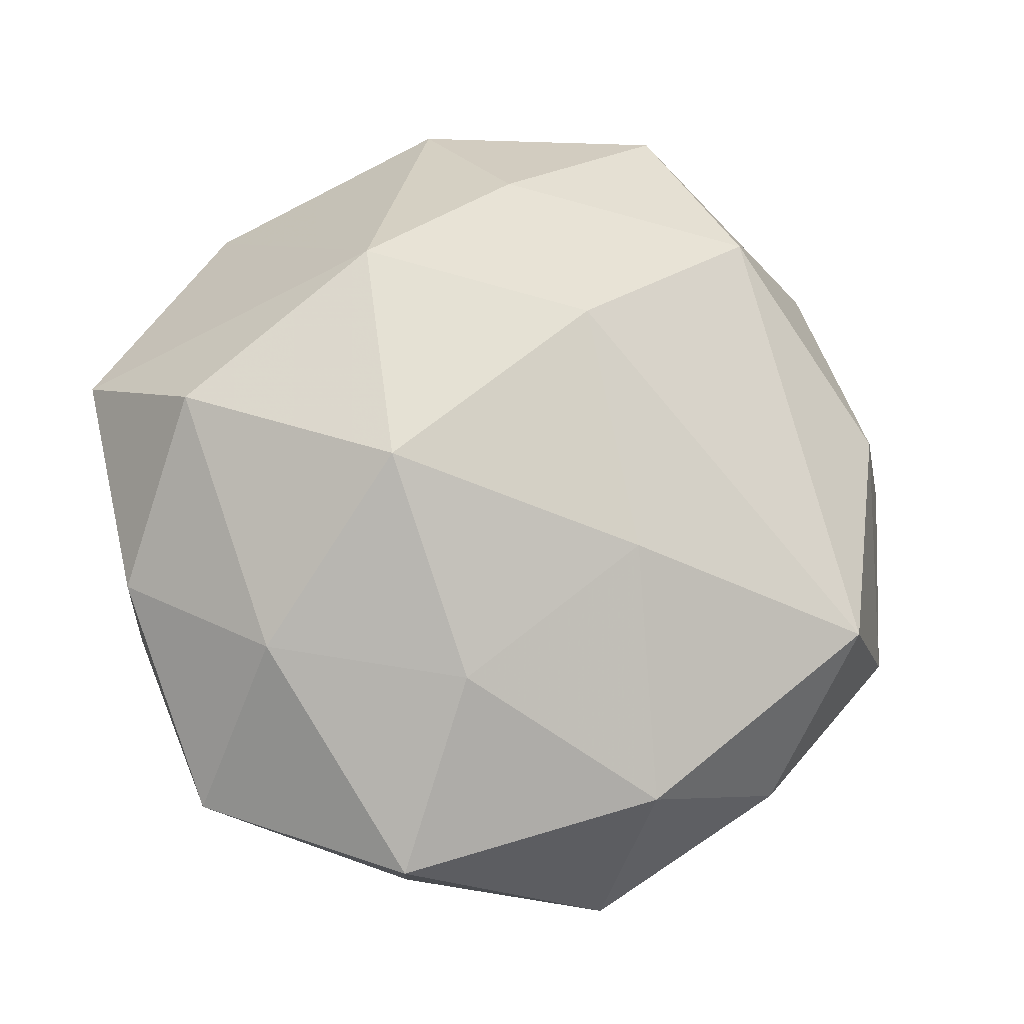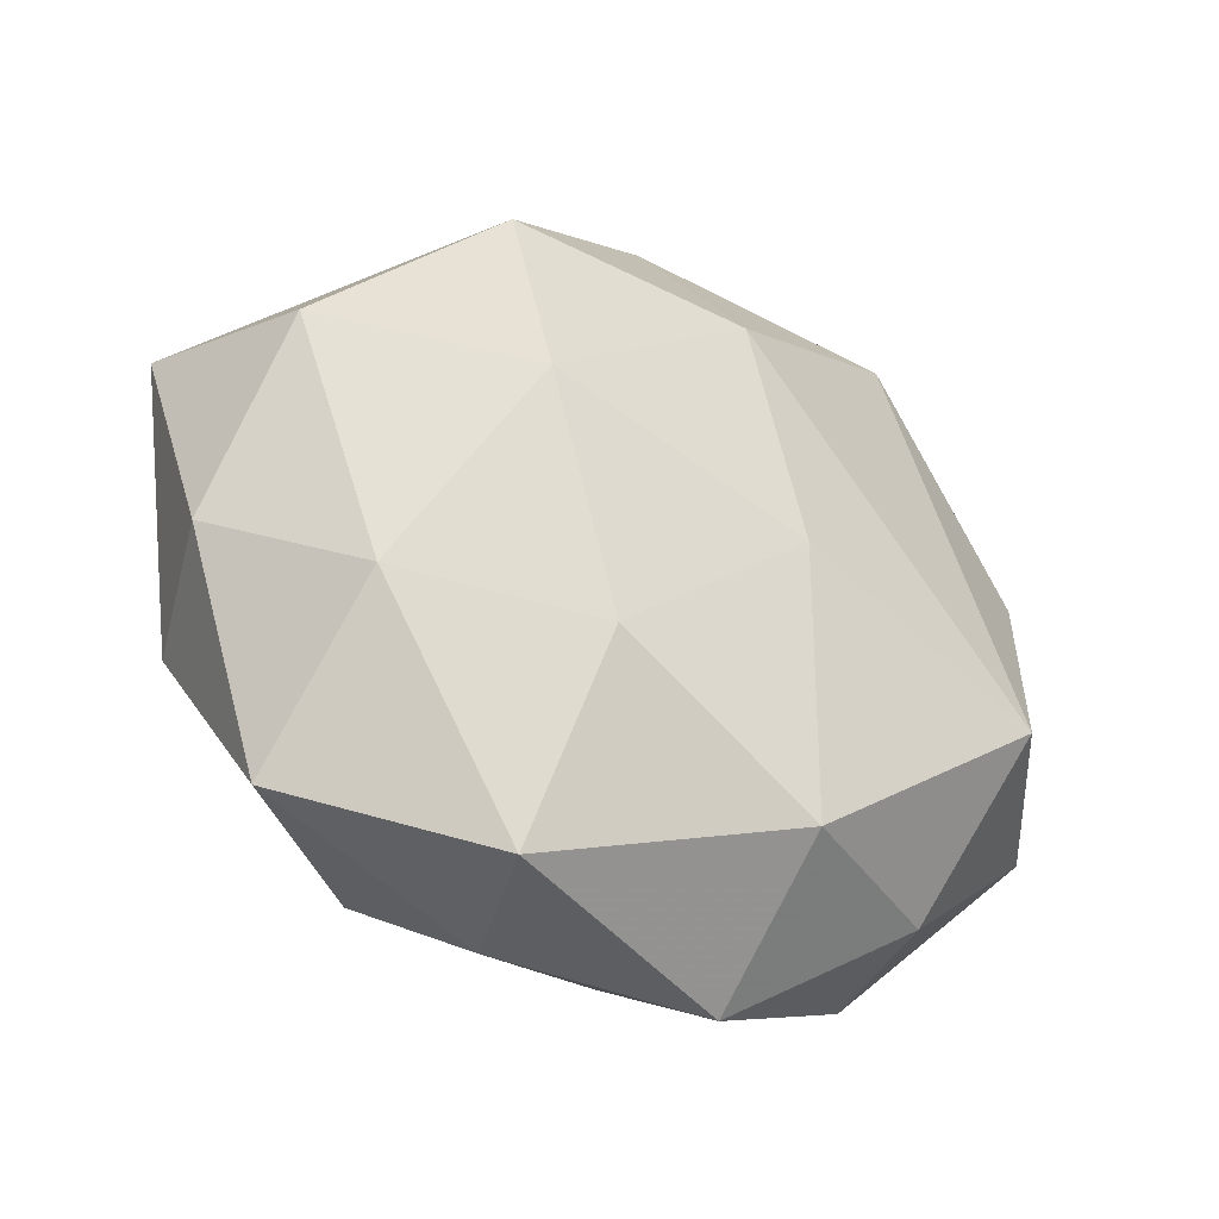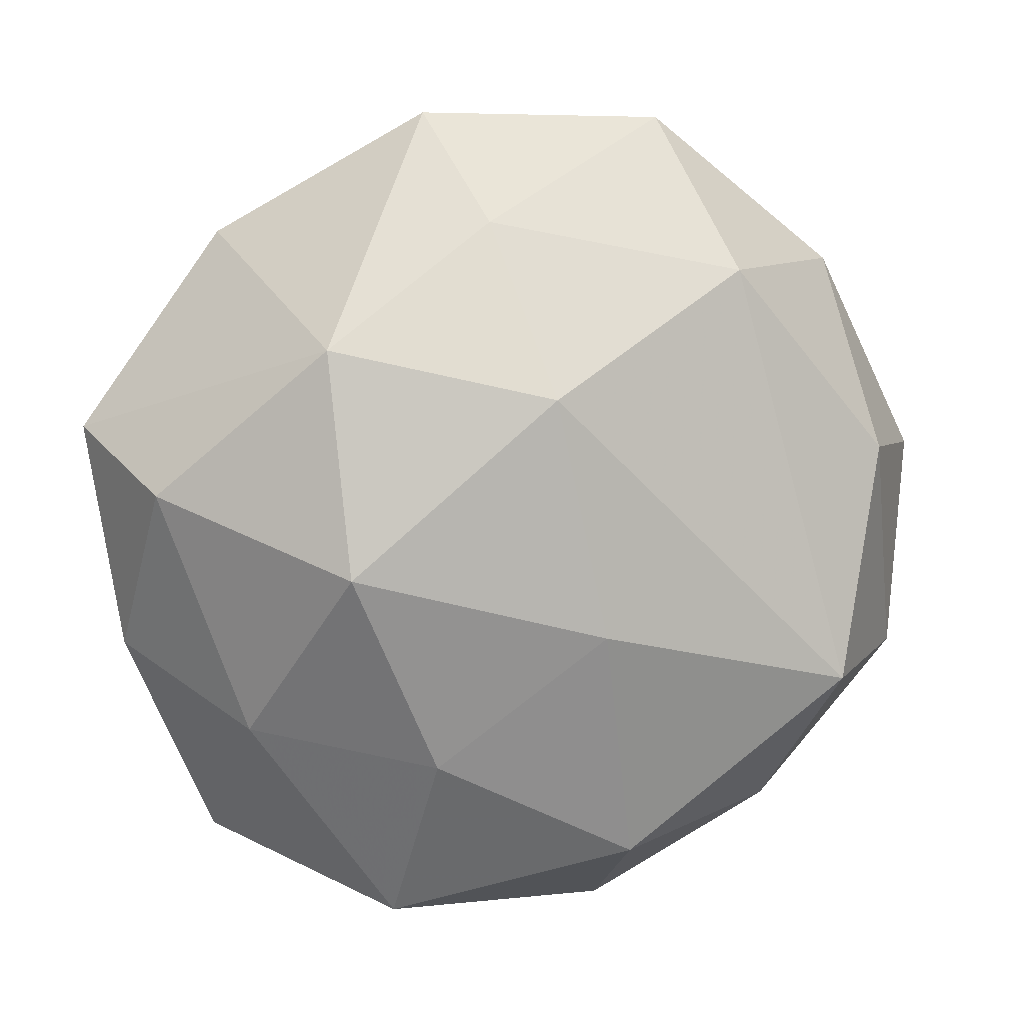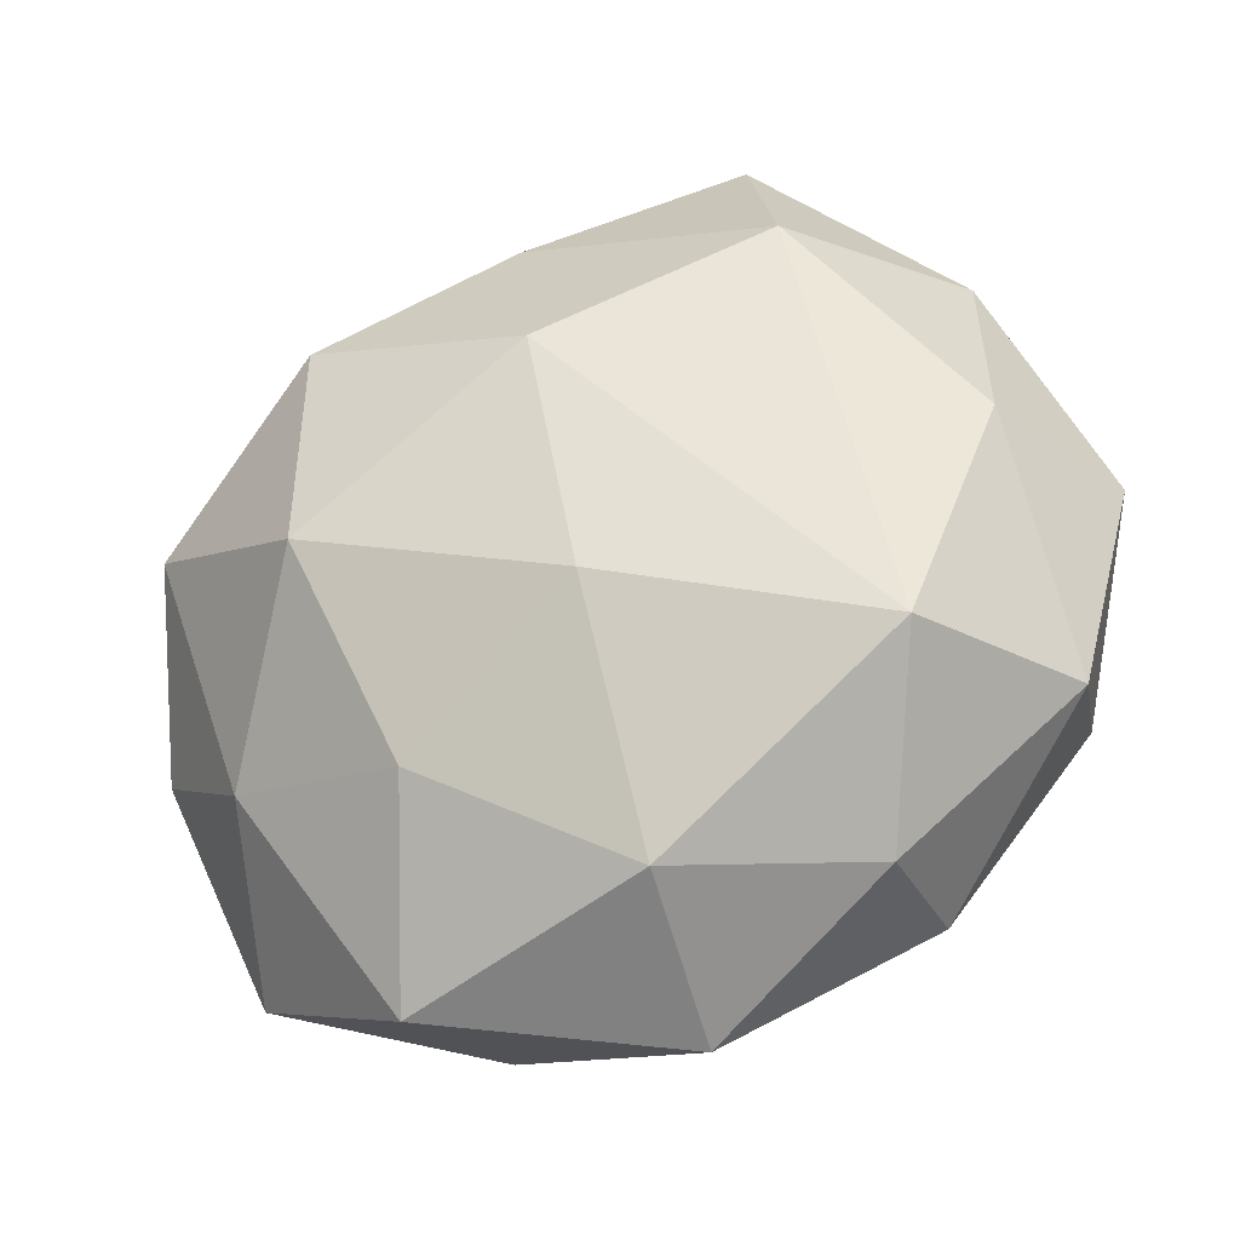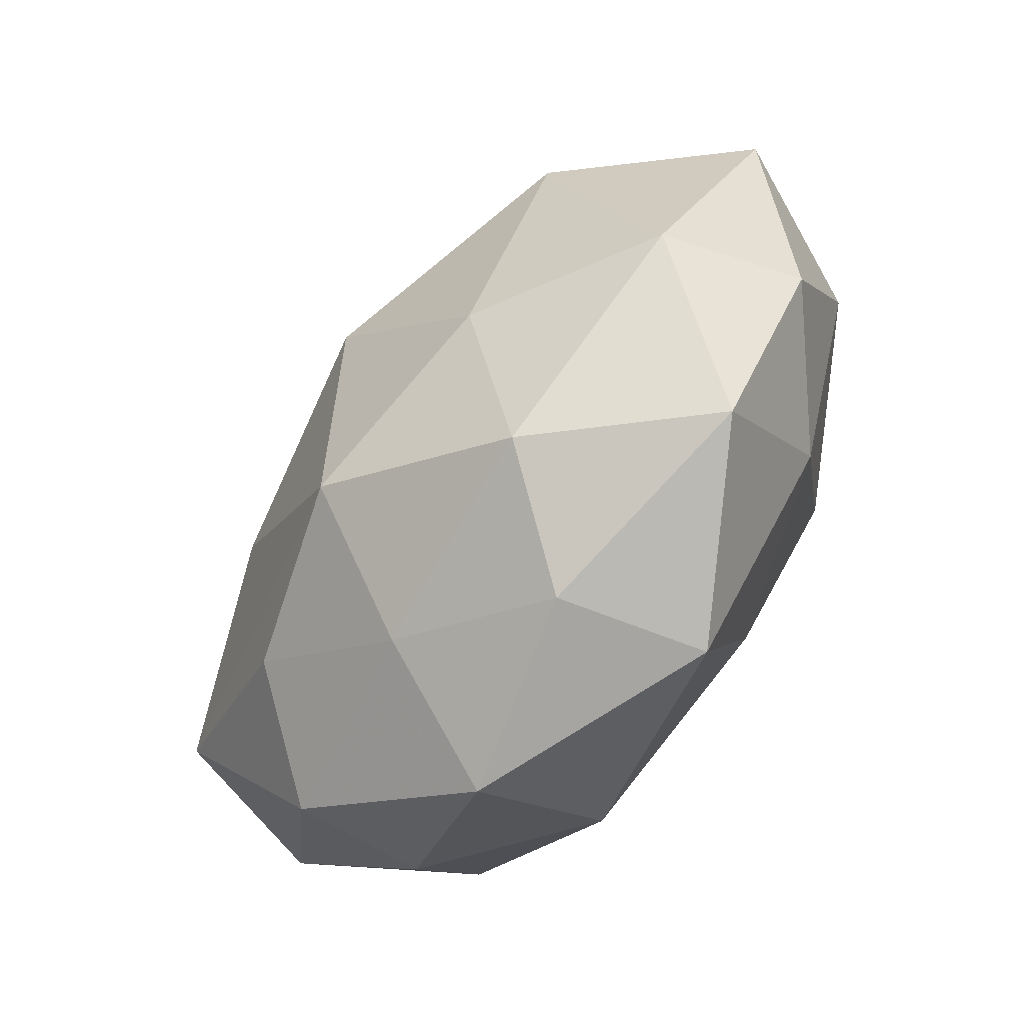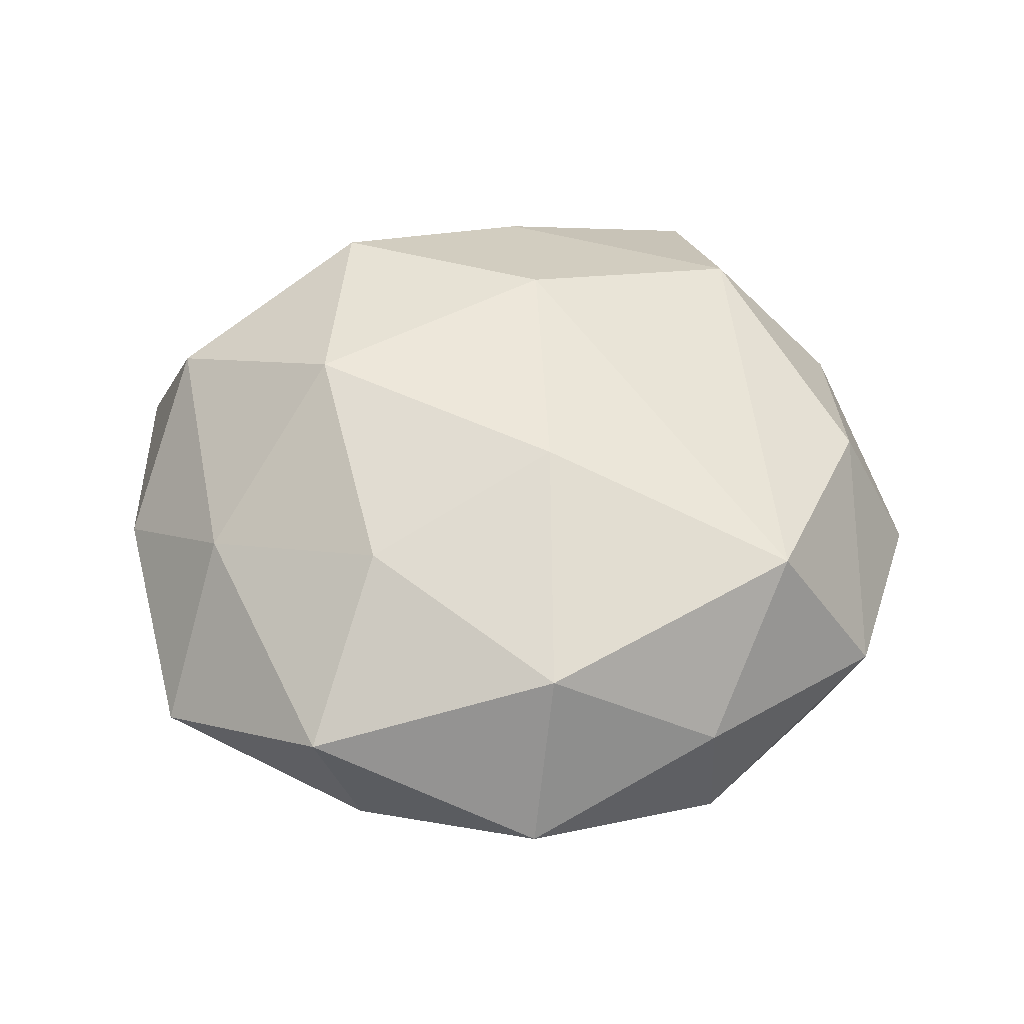
<metadata>
{"format":"obj","ext":"obj","renderer":"f3d","projection":"perspective","resolution":1024,"background":"white","views":[{"elev":-13.2,"azim":-17.8,"up":"+Y"},{"elev":-41.0,"azim":-30.1,"up":"+Y"},{"elev":10.9,"azim":-10.0,"up":"+Y"},{"elev":-28.4,"azim":20.5,"up":"+Y"},{"elev":-64.4,"azim":-126.9,"up":"+Y"},{"elev":55.3,"azim":8.6,"up":"+Z"}]}
</metadata>
<code>
v 0.01946 -0.02127 -0.01705
v -0.003986 0.03275 0.01219
v -0.04024 -0.009985 0.003206
v 0.009137 -0.04021 0.001645
v -0.04365 0.01139 -0.002784
v 0.03122 -0.01326 0.01782
v 0.03375 0.02765 -0.0003803
v -0.02071 0.02137 0.01919
v -0.02919 0.009891 -0.01861
v 0.01833 -0.003152 -0.02133
v 0.03839 -0.01007 -0.01394
v -0.006878 0.02486 -0.01623
v 0.0371 0.009009 0.00982
v -0.03692 0.00683 0.01333
v -0.008409 0.04291 -0.002763
v 0.04131 -0.01348 0.001756
v 0.01449 0.0425 0.003675
v -0.004143 0.003955 -0.02575
v -0.01851 -0.01113 -0.02029
v 0.02674 -0.02909 -0.006776
v -0.0192 4.056e-05 0.02402
v -0.03638 -0.01275 -0.01098
v 0.02997 0.01337 -0.01382
v 0.0206 0.02789 0.01442
v 0.005285 -0.03122 -0.0112
v 0.01472 0.03169 -0.01032
v -0.02839 -0.01695 0.01322
v 0.005716 -0.006835 0.02281
v -0.01706 -0.02892 -0.01405
v -0.03149 -0.03079 -0.0004164
v 0.01245 0.01662 -0.02028
v 0.0008801 0.01651 0.02216
v -0.02926 0.03064 -0.008703
v 0.001129 -0.02004 -0.02317
v 0.02608 -0.02846 0.006482
v -0.00981 -0.0371 -0.003664
v 0.009567 -0.03051 0.0168
v -0.01381 -0.0377 0.01031
v 0.04471 0.007124 -0.004218
v -0.01048 -0.02002 0.01954
f 14 5 3
f 9 5 33
f 13 39 7
f 6 37 35
f 35 37 4
f 26 15 17
f 26 17 7
f 8 15 33
f 33 5 8
f 8 5 14
f 6 32 28
f 28 37 6
f 40 37 28
f 14 3 27
f 27 3 30
f 25 29 34
f 12 9 33
f 33 15 12
f 12 26 31
f 15 26 12
f 34 29 19
f 5 9 22
f 30 3 22
f 22 3 5
f 9 19 22
f 22 29 30
f 22 19 29
f 7 17 24
f 24 13 7
f 24 32 6
f 6 13 24
f 23 10 31
f 7 39 23
f 23 26 7
f 31 26 23
f 11 23 39
f 10 23 11
f 34 10 11
f 17 15 2
f 15 8 2
f 2 24 17
f 2 8 32
f 32 24 2
f 32 8 21
f 21 28 32
f 40 28 21
f 21 8 14
f 14 27 21
f 21 27 40
f 38 27 30
f 40 27 38
f 38 37 40
f 4 37 38
f 36 25 4
f 29 25 36
f 30 29 36
f 36 38 30
f 4 38 36
f 18 12 31
f 9 12 18
f 18 10 34
f 31 10 18
f 34 19 18
f 18 19 9
f 16 11 39
f 16 13 6
f 39 13 16
f 6 35 16
f 1 25 34
f 34 11 1
f 20 35 4
f 20 1 11
f 20 16 35
f 11 16 20
f 4 25 20
f 25 1 20

</code>
